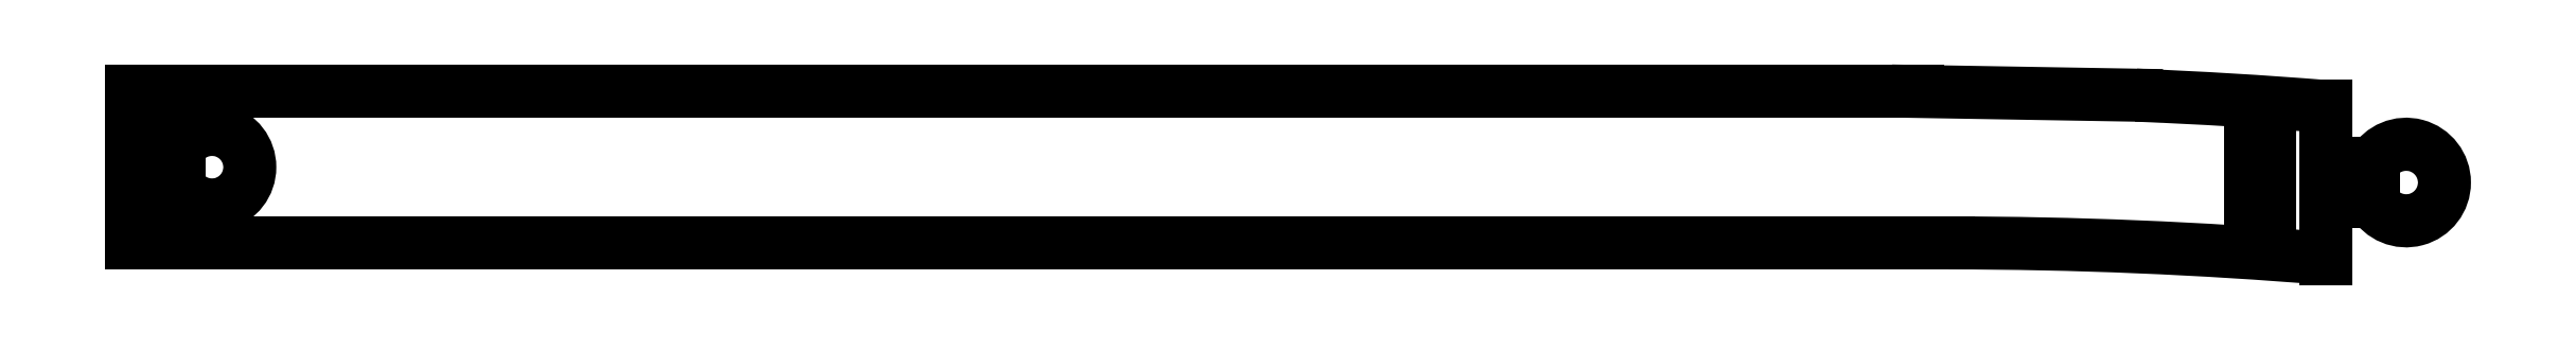
<metadata>
{"format":"dxf","ext":"dxf","renderer":"ezdxf+matplotlib","layout":"modelspace","background":"white","min_lineweight":24,"dpi":150}
</metadata>
<code>
0
SECTION
2
ENTITIES
0
LINE
8
0
10
89.92
20
8.458
30
0
11
66.82
21
8.852
31
0
0
LINE
8
0
10
66.82
20
8.852
30
0
11
-118.6
21
8.852
31
0
0
LINE
8
0
10
-118.6
20
8.852
30
0
11
-118.6
21
5.852
31
0
0
LINE
8
0
10
-118.6
20
5.852
30
0
11
-120.6
21
5.852
31
0
0
LINE
8
0
10
-120.6
20
5.852
30
0
11
-120.6
21
8.852
31
0
0
LINE
8
0
10
-120.6
20
8.852
30
0
11
-122.6
21
8.852
31
0
0
LINE
8
0
10
-122.6
20
8.852
30
0
11
-122.6
21
2.802
31
0
0
LINE
8
0
10
-122.6
20
2.802
30
0
11
-117.6
21
2.802
31
0
0
ARC
8
0
10
-114.1
20
0.8271
30
0
40
4.006
210
0
220
0
230
1
50
-150.5
51
150.5
0
LINE
8
0
10
-117.6
20
-1.148
30
0
11
-122.6
21
-1.148
31
0
0
LINE
8
0
10
-122.6
20
-1.148
30
0
11
-122.6
21
-7.198
31
0
0
LINE
8
0
10
-122.6
20
-7.198
30
0
11
-120.6
21
-7.198
31
0
0
LINE
8
0
10
-120.6
20
-7.198
30
0
11
-120.6
21
-4.198
31
0
0
LINE
8
0
10
-120.6
20
-4.198
30
0
11
-118.6
21
-4.198
31
0
0
LINE
8
0
10
-118.6
20
-4.198
30
0
11
-118.6
21
-7.198
31
0
0
LINE
8
0
10
-118.6
20
-7.198
30
0
11
70.07
21
-7.198
31
0
0
ARC
8
0
10
70.07
20
-491.3
30
0
40
484.1
210
0
220
-0
230
1
50
85.26
51
90
0
LINE
8
0
10
110.1
20
-8.854
30
0
11
110.1
21
-2.826
31
0
0
LINE
8
0
10
110.1
20
-2.826
30
0
11
115
21
-2.826
31
0
0
ARC
8
0
10
118.6
20
-0.8006
30
0
40
4.056
210
0
220
0
230
1
50
-150
51
150
0
LINE
8
0
10
115
20
1.224
30
0
11
110.1
21
1.224
31
0
0
LINE
8
0
10
110.1
20
1.224
30
0
11
110.1
21
7.249
31
0
0
ARC
8
0
10
70.07
20
-491.3
30
0
40
500.1
210
0
220
-0
230
1
50
85.41
51
87.73
0
LINE
8
0
10
102.1
20
3.174
30
0
11
104
21
3.174
31
0
0
LINE
8
0
10
104
20
3.174
30
0
11
104
21
-4.776
31
0
0
LINE
8
0
10
104
20
-4.776
30
0
11
102.1
21
-4.776
31
0
0
LINE
8
0
10
102.1
20
-4.776
30
0
11
102.1
21
3.174
31
0
0
ENDSEC
0
EOF

</code>
